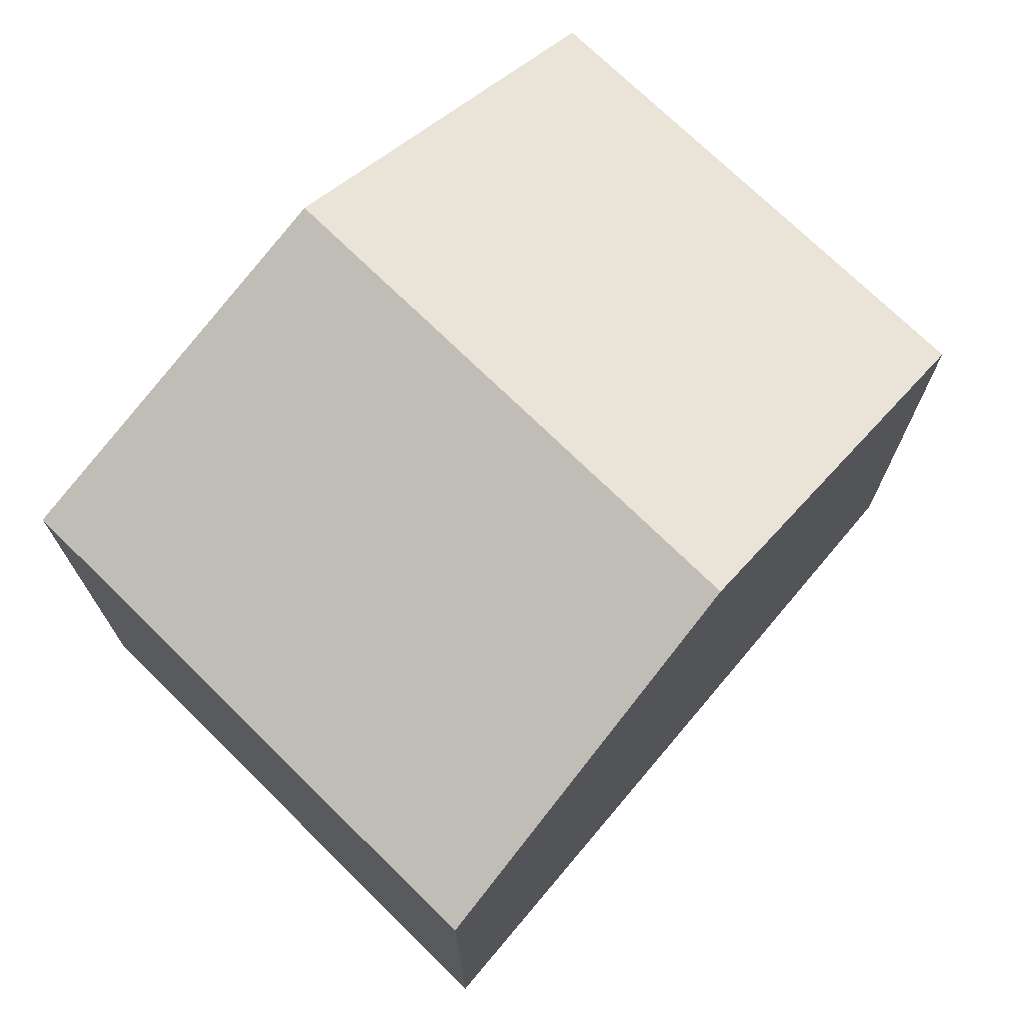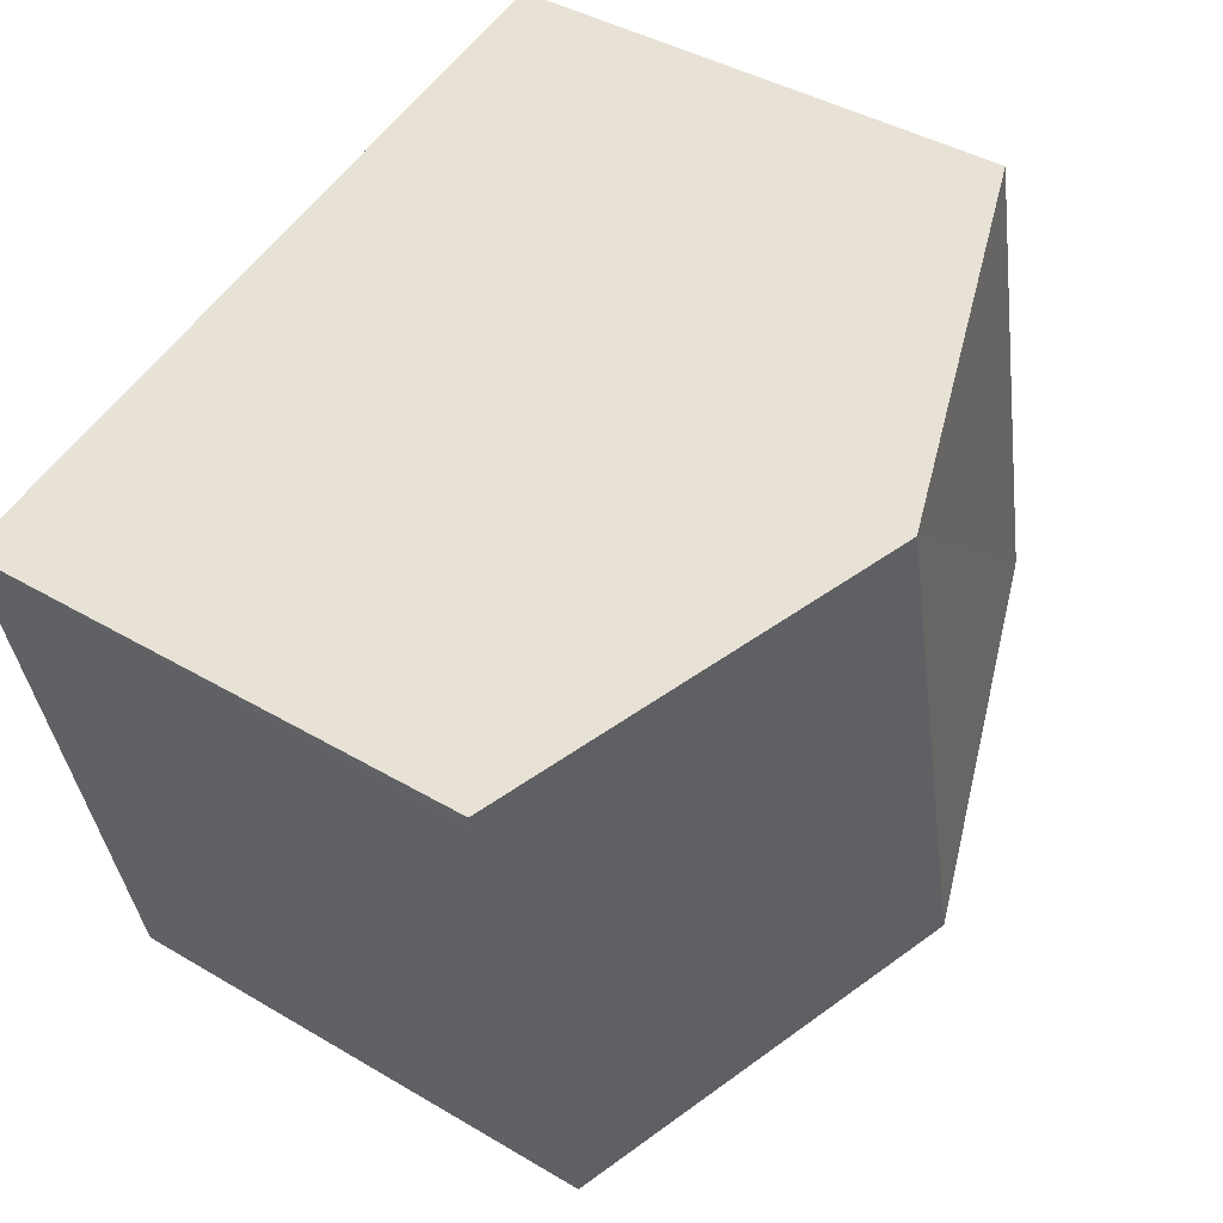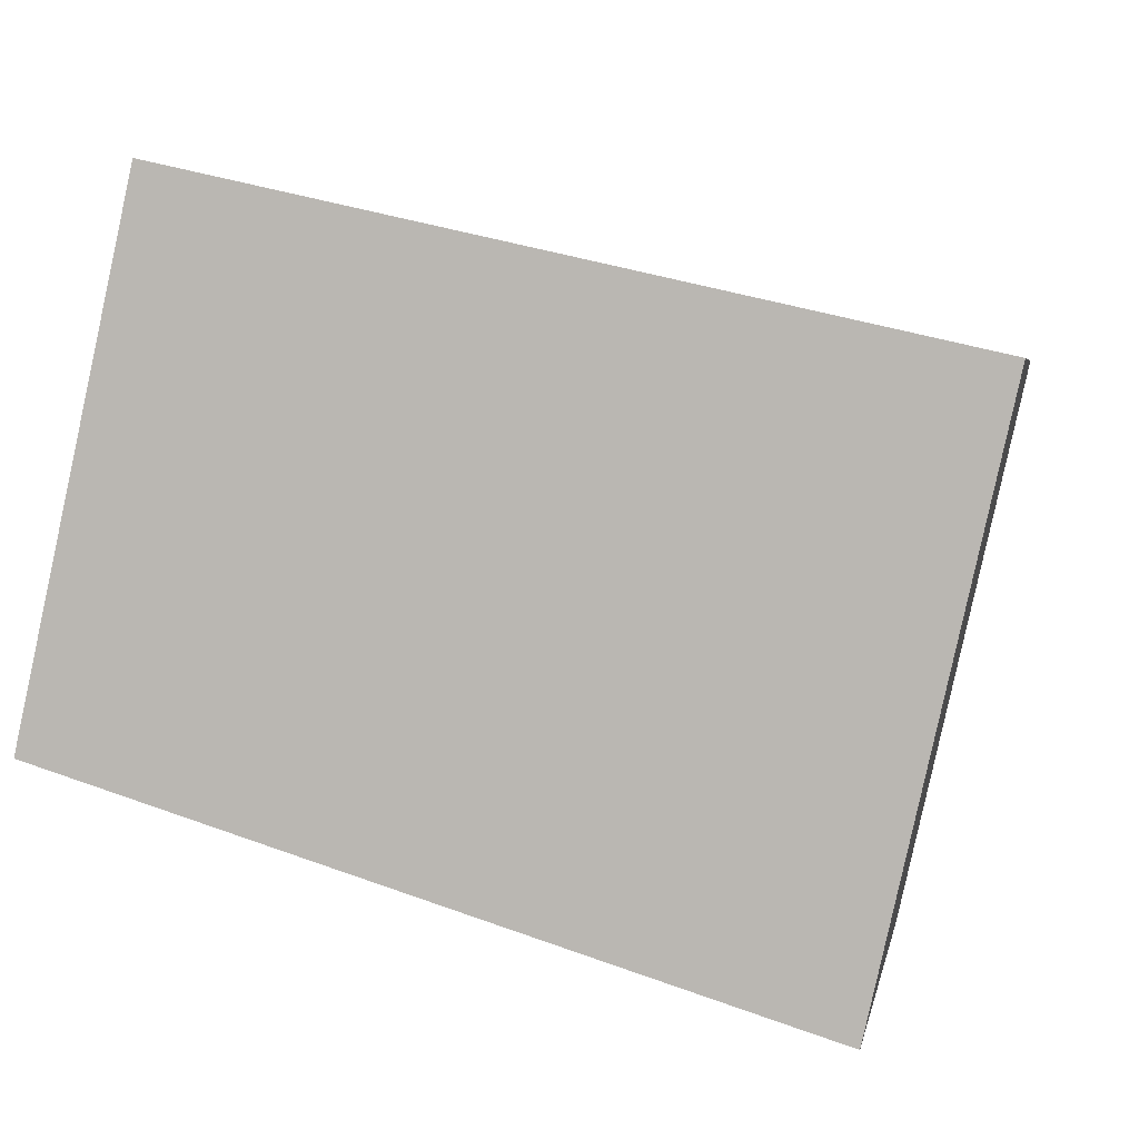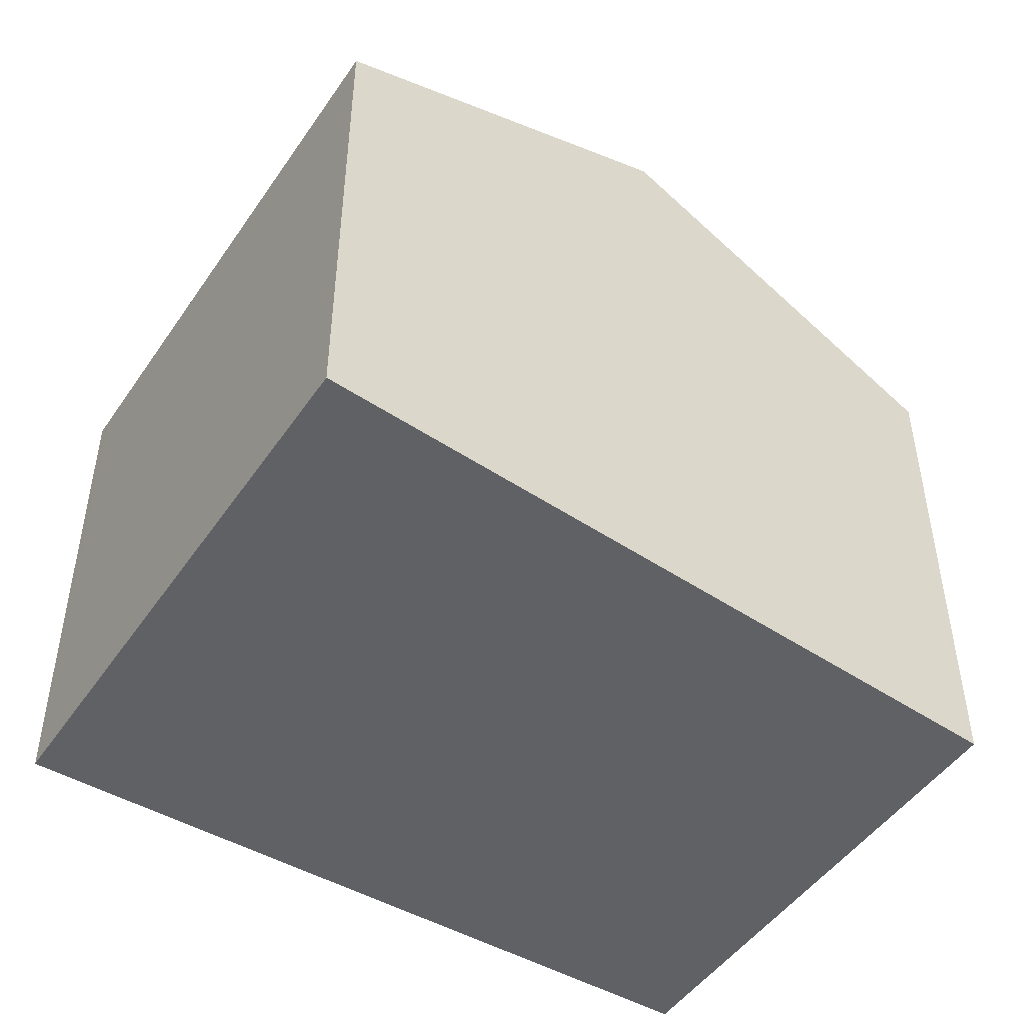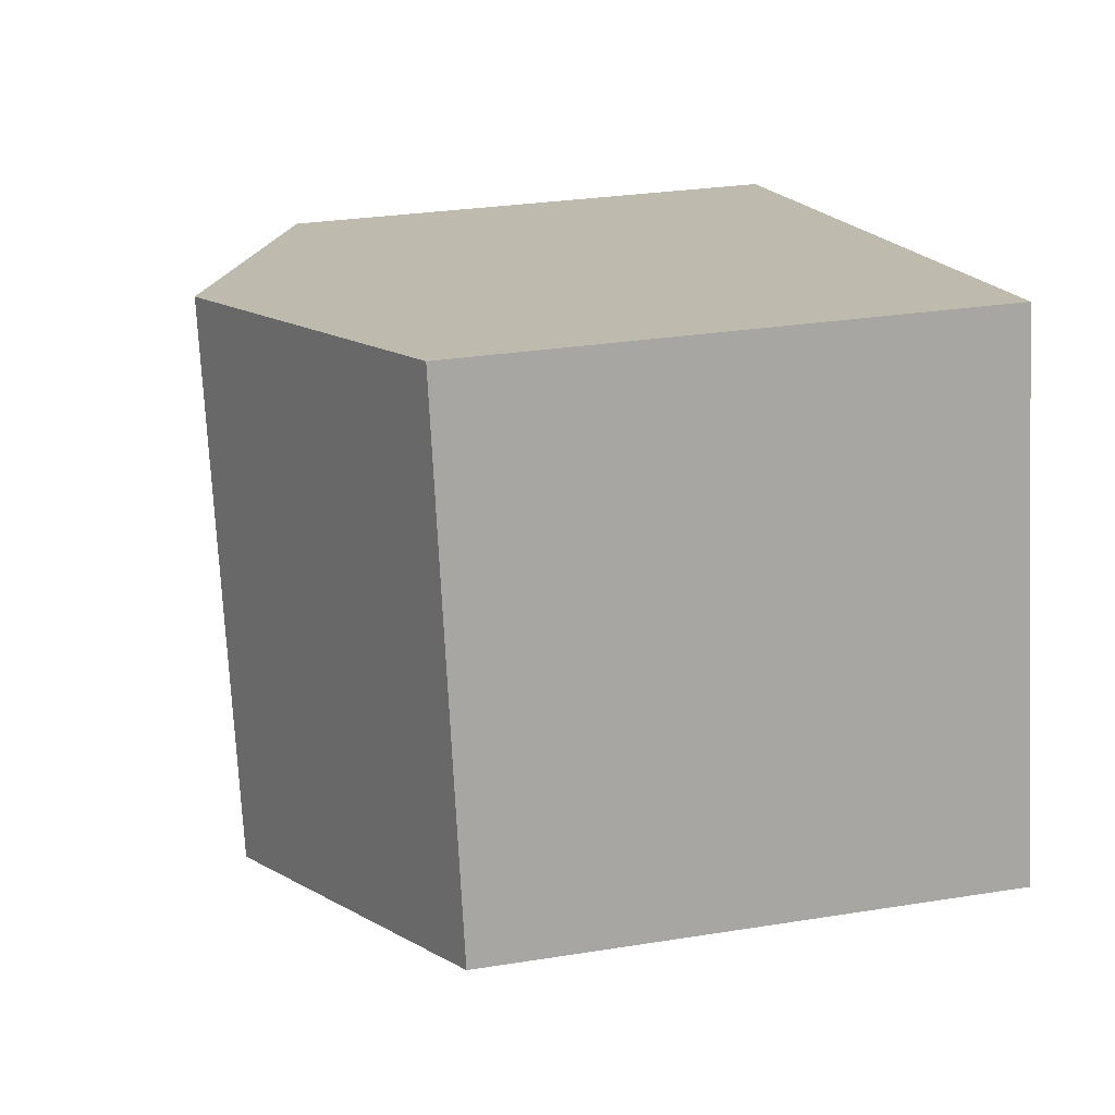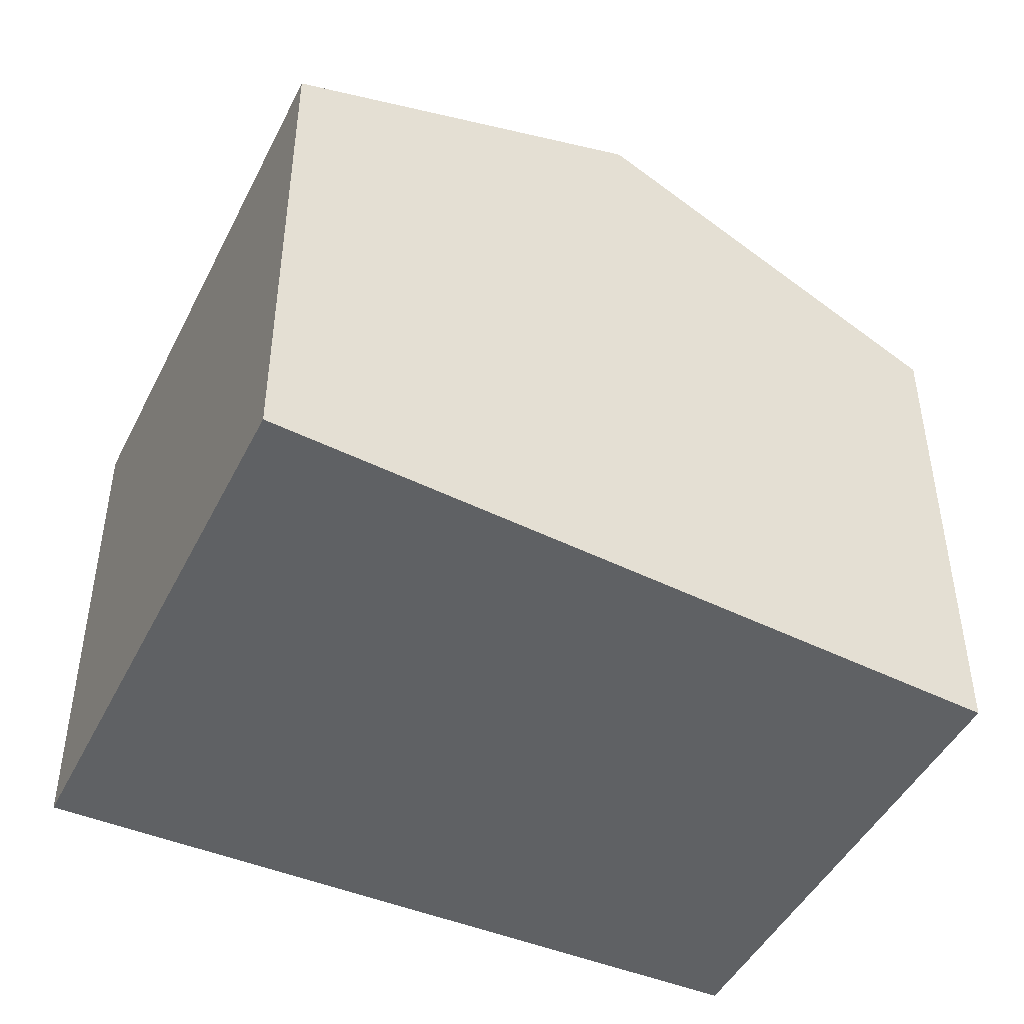
<metadata>
{"format":"obj","ext":"obj","renderer":"f3d","projection":"perspective","resolution":1024,"background":"white","views":[{"elev":72.4,"azim":147.1,"up":"+Y"},{"elev":41.1,"azim":125.8,"up":"+Z"},{"elev":4.3,"azim":10.3,"up":"+Z"},{"elev":-47.9,"azim":159.9,"up":"+Y"},{"elev":28.8,"azim":-103.5,"up":"+Z"},{"elev":-46.0,"azim":167.1,"up":"+Y"}]}
</metadata>
<code>
v  2.633 4.716 -0.801
v  6.153 3.67 2.355
v  5.267 3.67 -1.602
v  3.504 4.716 3.09
v  4.419 4.358 2.882
v  6.181 3.67 2.482
v  0 3.67 2.247e-16
v  0.824 3.669 3.698
v  0.824 -2.264e-16 3.698
v  3.504 -1.892e-16 3.09
v  4.419 -1.765e-16 2.882
v  6.181 -1.52e-16 2.482
v  5.267 9.809e-17 -1.602
v  6.153 -1.442e-16 2.355
v  2.633 4.905e-17 -0.801
v  0 0 0
g defaultobject
f 1 2 3
f 2 1 4
f 2 4 5
f 2 5 6
f 7 4 1
f 4 7 8
f 9 4 8
f 4 9 5
f 5 9 6
f 6 9 10
f 6 10 11
f 6 11 12
f 12 2 6
f 2 12 3
f 3 12 13
f 13 12 14
f 13 1 3
f 1 13 7
f 7 13 15
f 7 15 16
f 16 8 7
f 8 16 9
f 16 10 9
f 10 16 11
f 11 16 12
f 12 16 14
f 14 16 13
f 13 16 15

</code>
